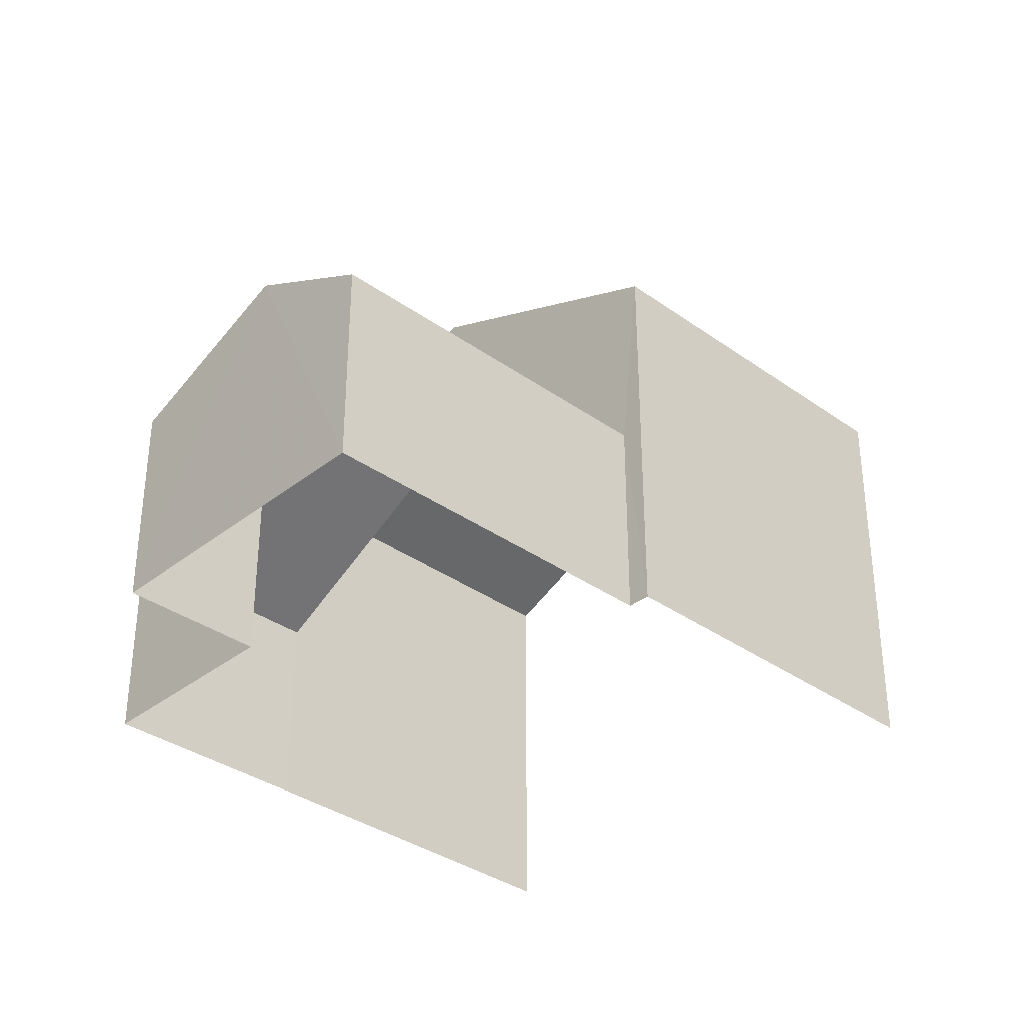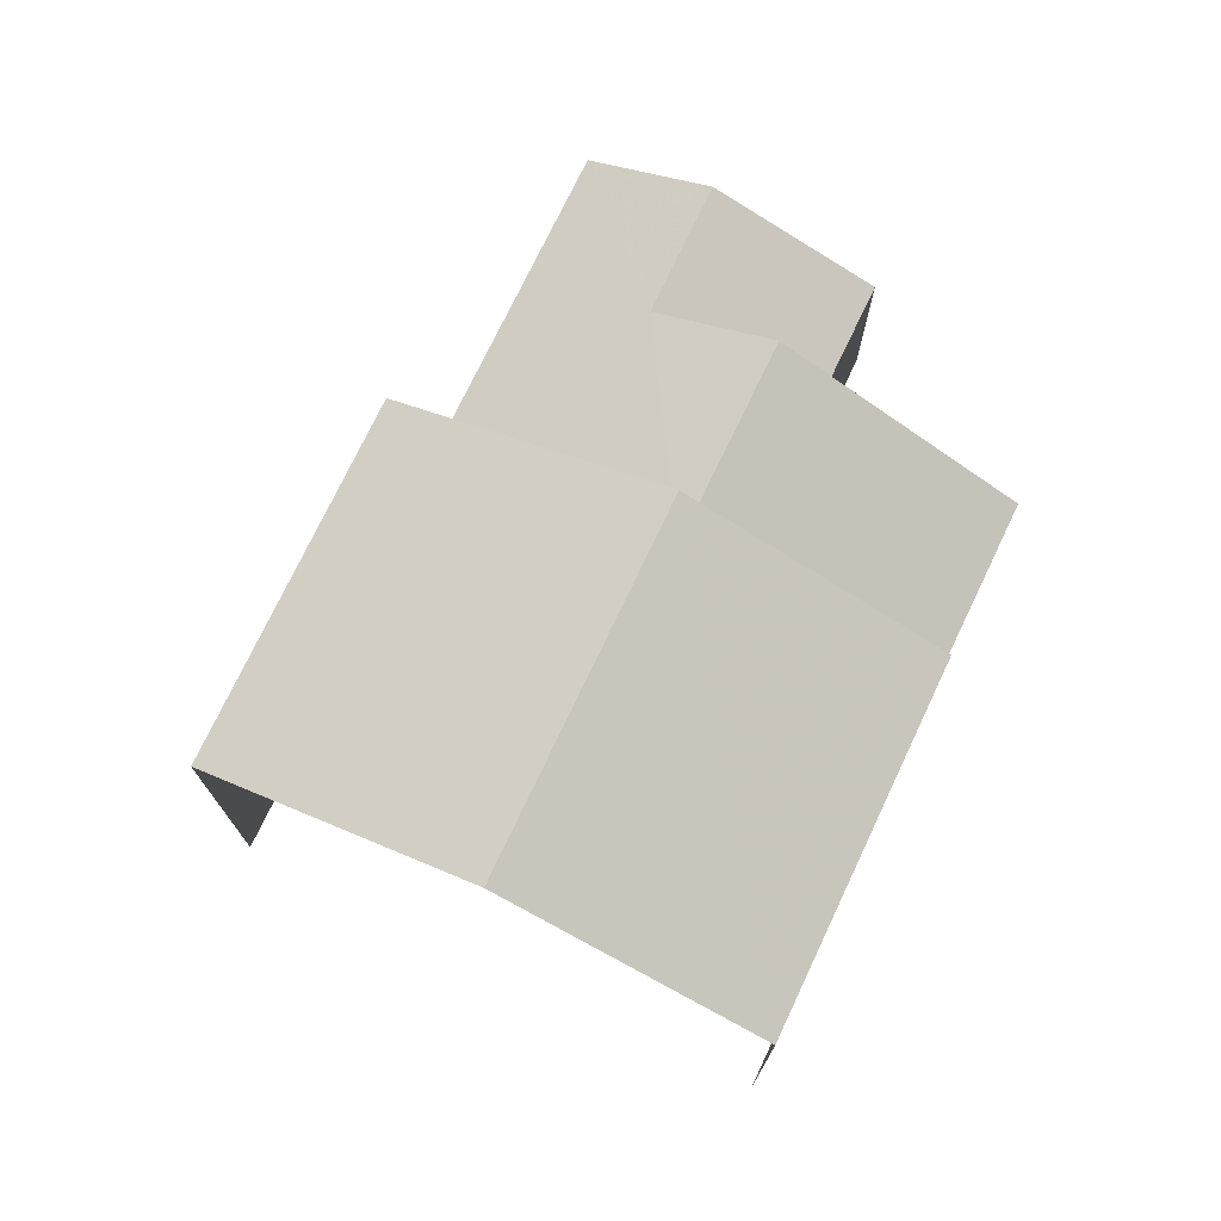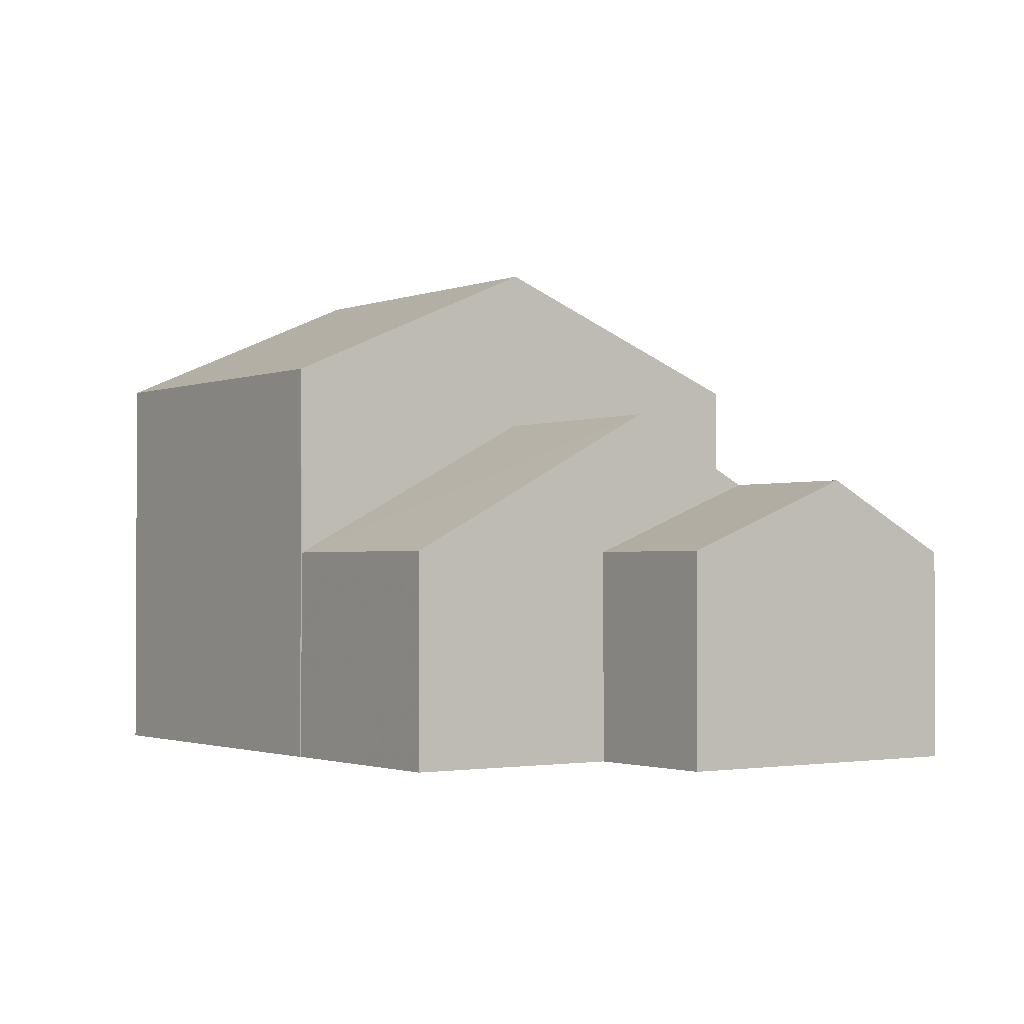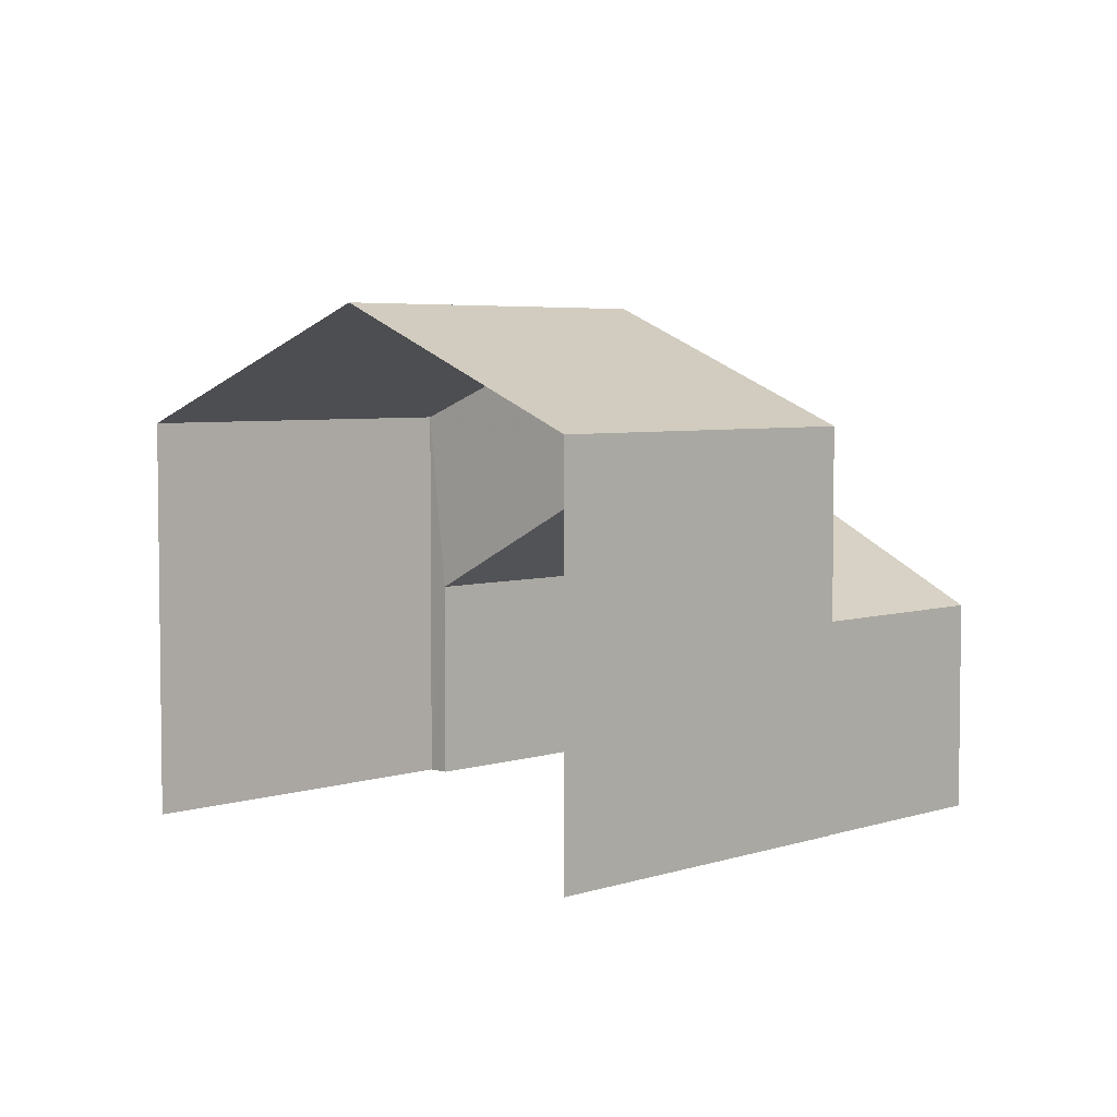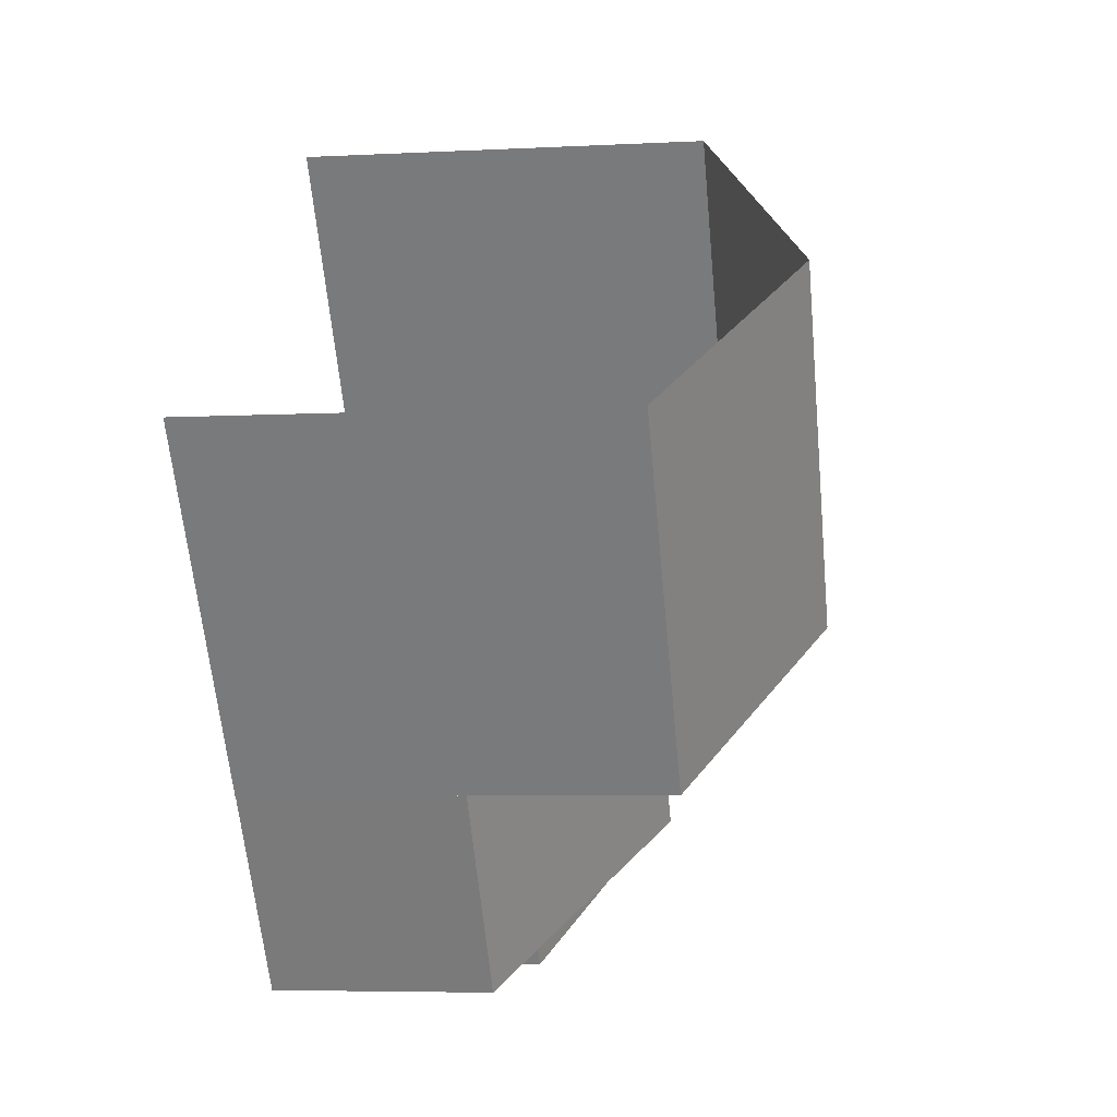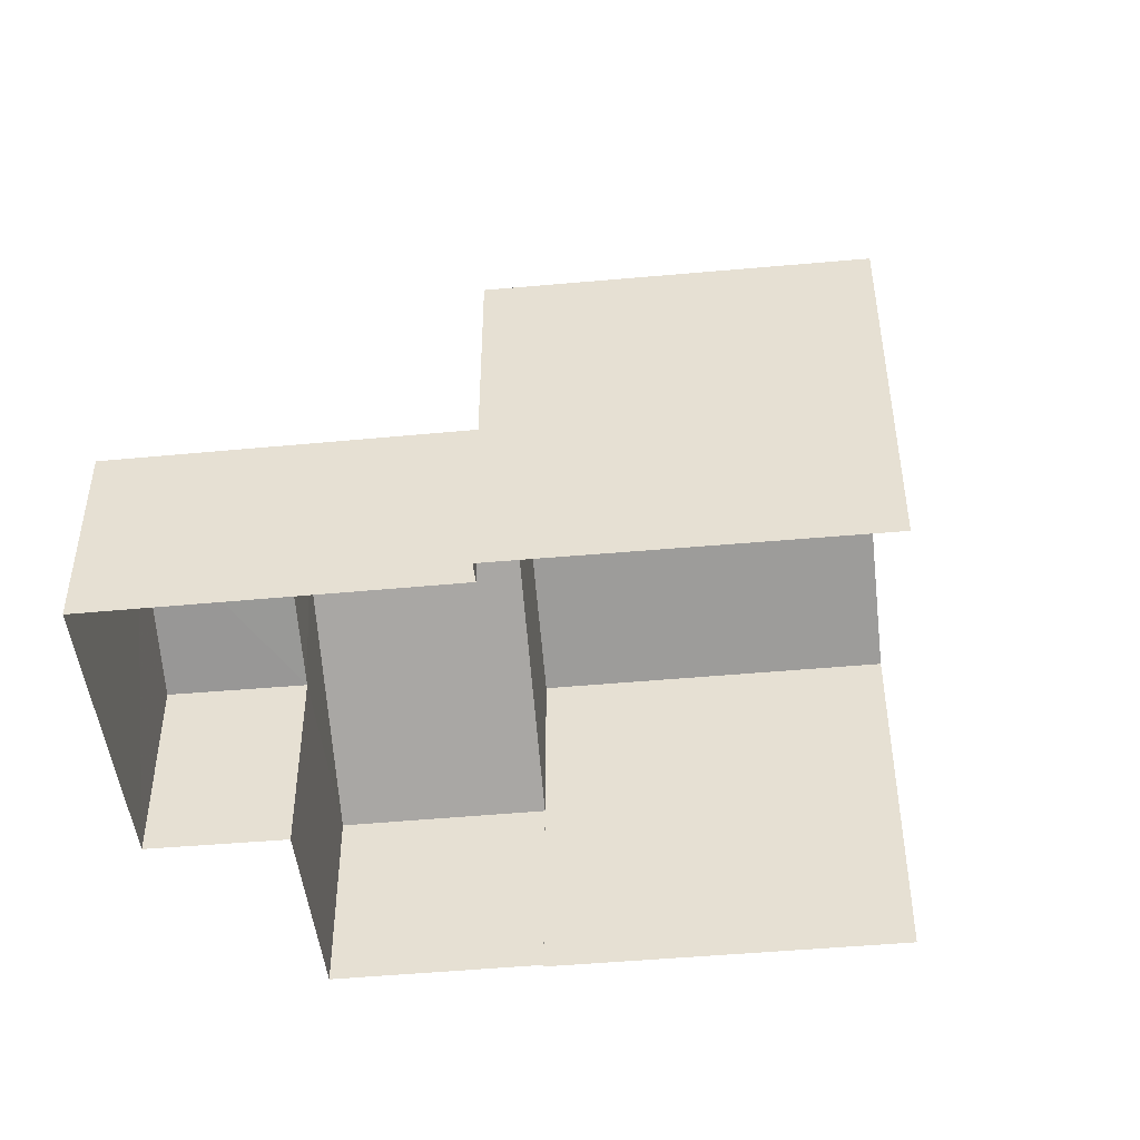
<metadata>
{"format":"obj","ext":"obj","renderer":"f3d","projection":"perspective","resolution":1024,"background":"white","views":[{"elev":-34.8,"azim":82.6,"up":"+Z"},{"elev":74.7,"azim":-118.2,"up":"+Z"},{"elev":-1.6,"azim":0.8,"up":"+Z"},{"elev":4.6,"azim":-100.3,"up":"+Z"},{"elev":-5.8,"azim":-81.0,"up":"+Y"},{"elev":-47.3,"azim":132.2,"up":"+Z"}]}
</metadata>
<code>
v -2.253e+05 -1.278e+05 12.95
v -2.253e+05 -1.278e+05 12.95
v -2.253e+05 -1.278e+05 12.95
v -2.253e+05 -1.278e+05 12.95
v -2.253e+05 -1.278e+05 12.95
v -2.253e+05 -1.278e+05 12.95
v -2.253e+05 -1.279e+05 12.95
v -2.253e+05 -1.278e+05 12.95
v -2.253e+05 -1.279e+05 12.95
v -2.253e+05 -1.278e+05 12.95
v -2.253e+05 -1.278e+05 16.06
v -2.253e+05 -1.279e+05 16.06
v -2.253e+05 -1.278e+05 17.12
v -2.253e+05 -1.278e+05 17.12
v -2.253e+05 -1.278e+05 18.15
v -2.253e+05 -1.278e+05 16.06
v -2.253e+05 -1.278e+05 16.06
v -2.253e+05 -1.278e+05 18.15
v -2.253e+05 -1.278e+05 18.87
v -2.253e+05 -1.278e+05 18.87
v -2.253e+05 -1.278e+05 20.6
v -2.253e+05 -1.278e+05 20.6
v -2.253e+05 -1.278e+05 16.06
v -2.253e+05 -1.279e+05 16.06
v -2.253e+05 -1.278e+05 18.87
v -2.253e+05 -1.278e+05 18.87
f 1 2 3
f 4 3 5
f 1 6 2
f 7 5 8
f 9 8 10
f 8 2 10
f 3 2 5
f 5 2 8
f 26 1 22
f 1 3 22
f 3 19 22
f 11 12 13
f 14 11 13
f 15 14 16
f 16 14 17
f 15 18 14
f 17 14 13
f 19 20 21
f 22 19 21
f 18 23 24
f 18 15 23
f 25 26 22
f 21 25 22
f 23 4 5
f 2 6 16
f 15 16 25
f 20 23 15
f 20 4 23
f 16 6 25
f 20 15 21
f 15 25 21
f 8 9 12
f 11 8 12
f 23 7 24
f 23 5 7
f 12 9 13
f 9 10 13
f 10 17 13
f 7 8 24
f 24 11 18
f 18 11 14
f 8 11 24
f 4 19 3
f 4 20 19
f 16 10 2
f 16 17 10
f 26 6 1
f 26 25 6

</code>
